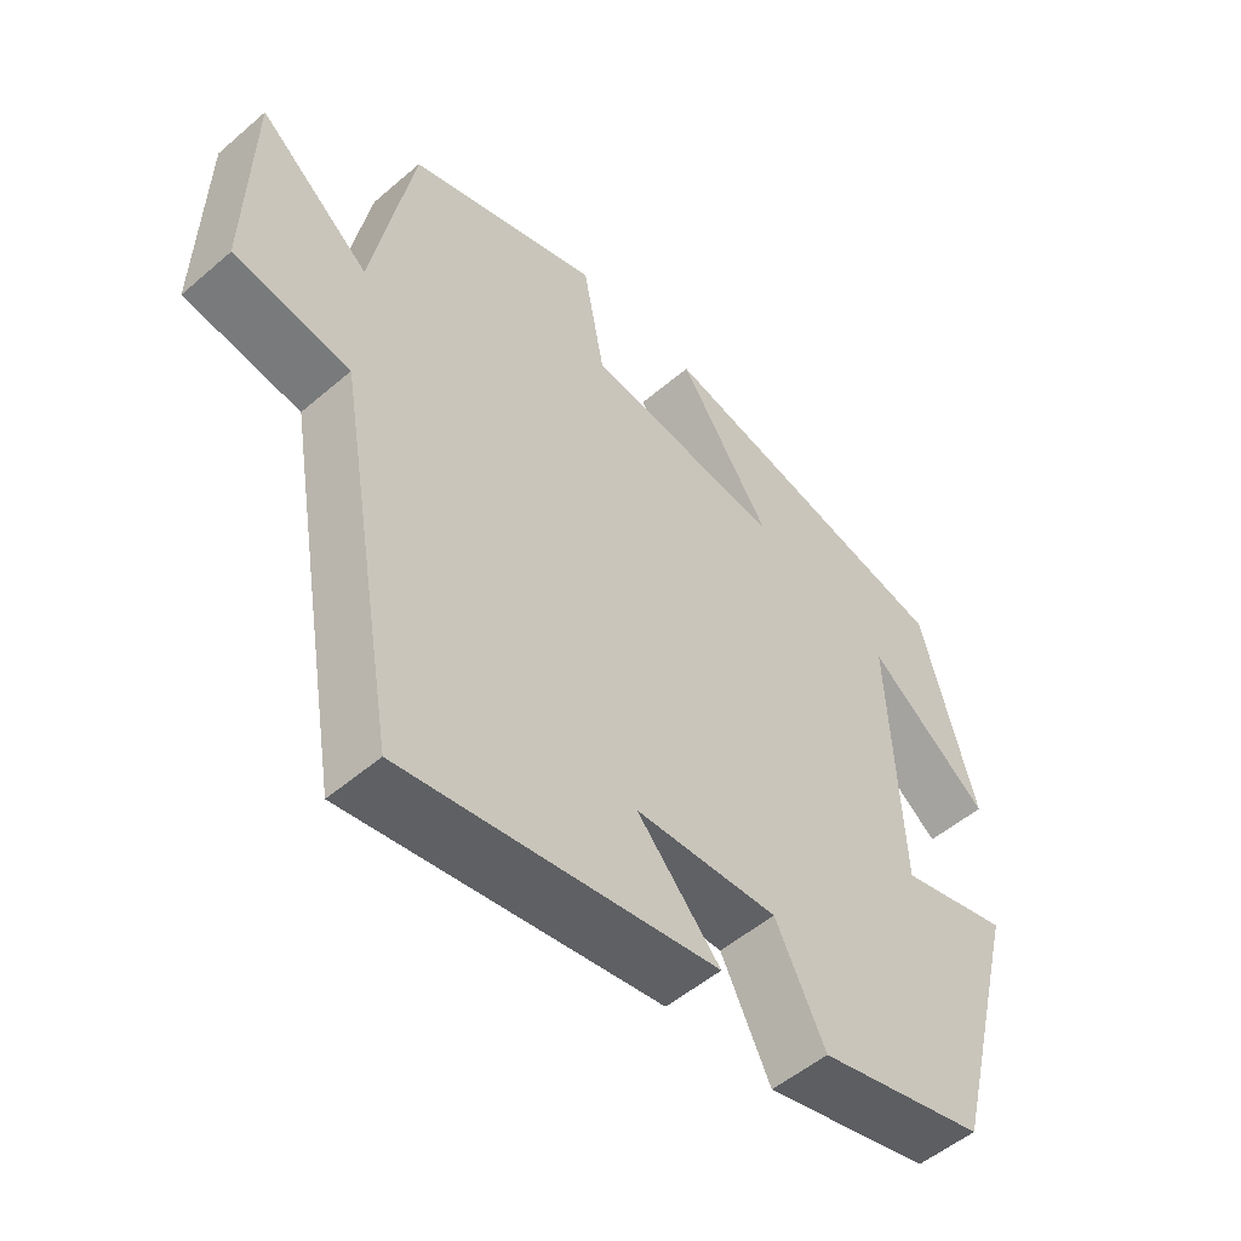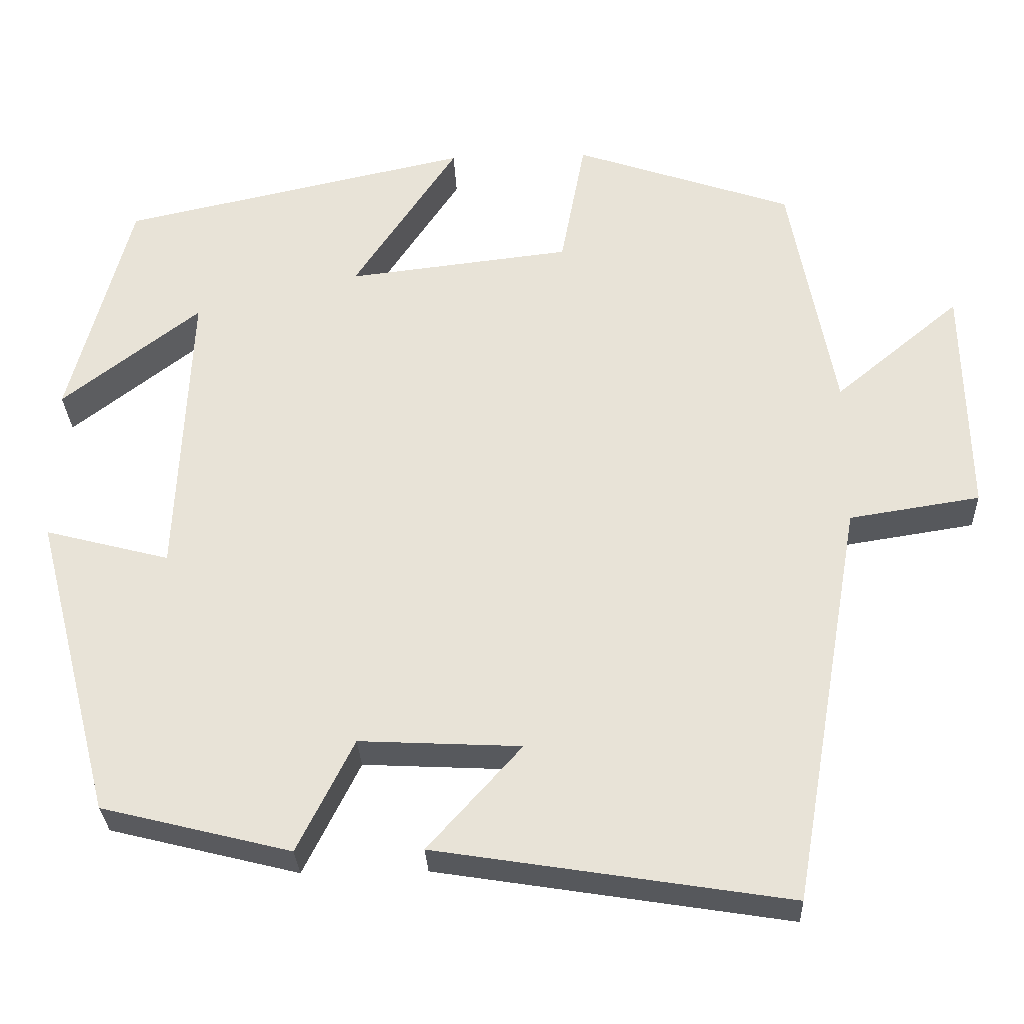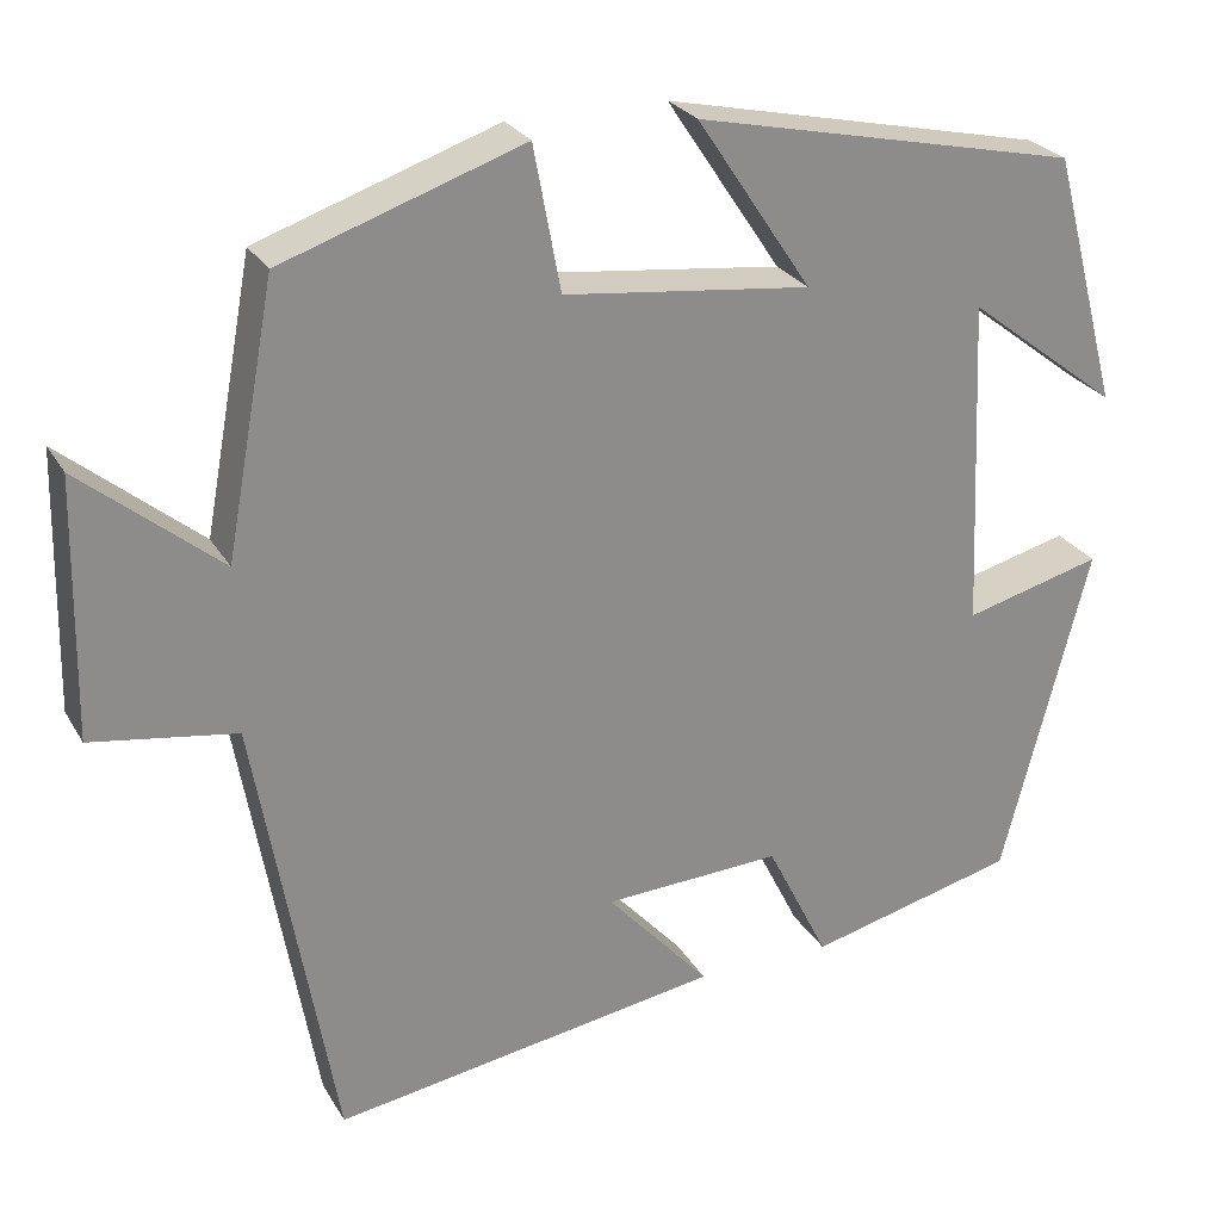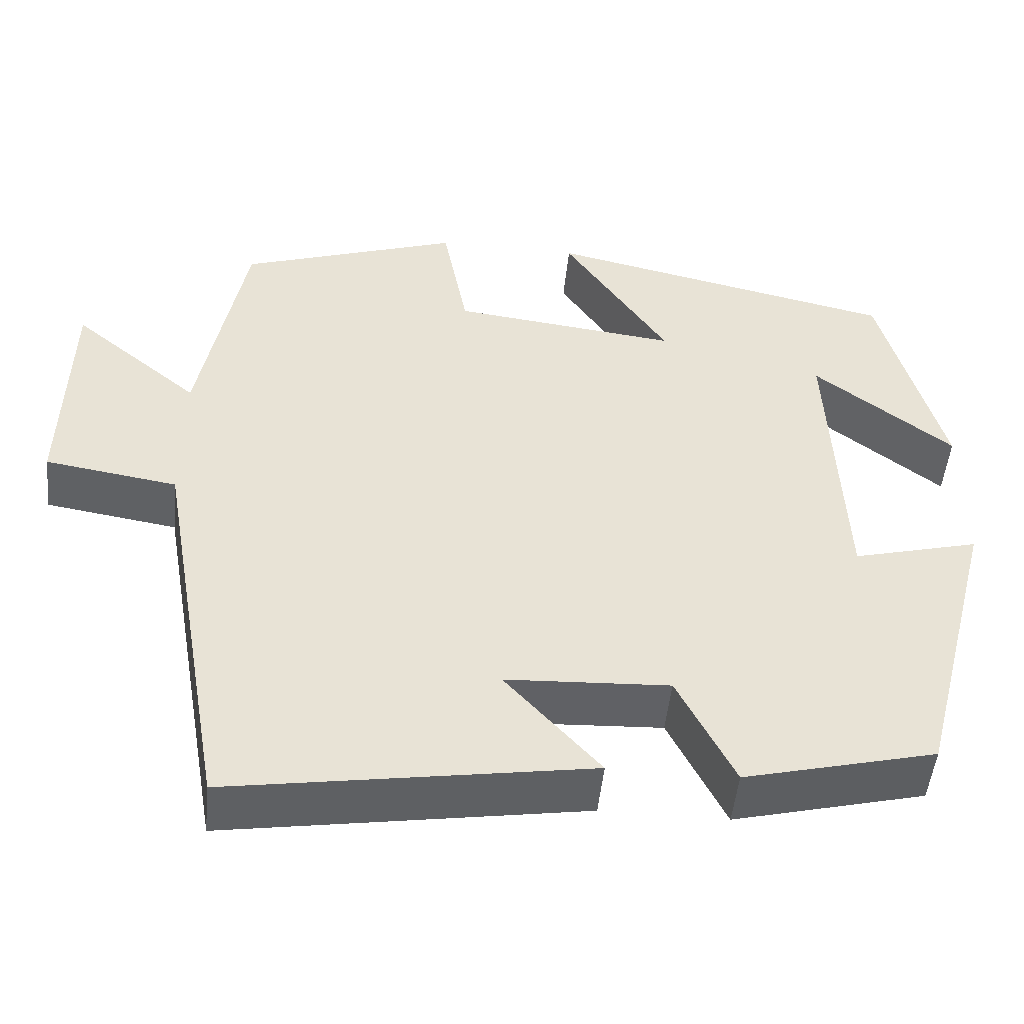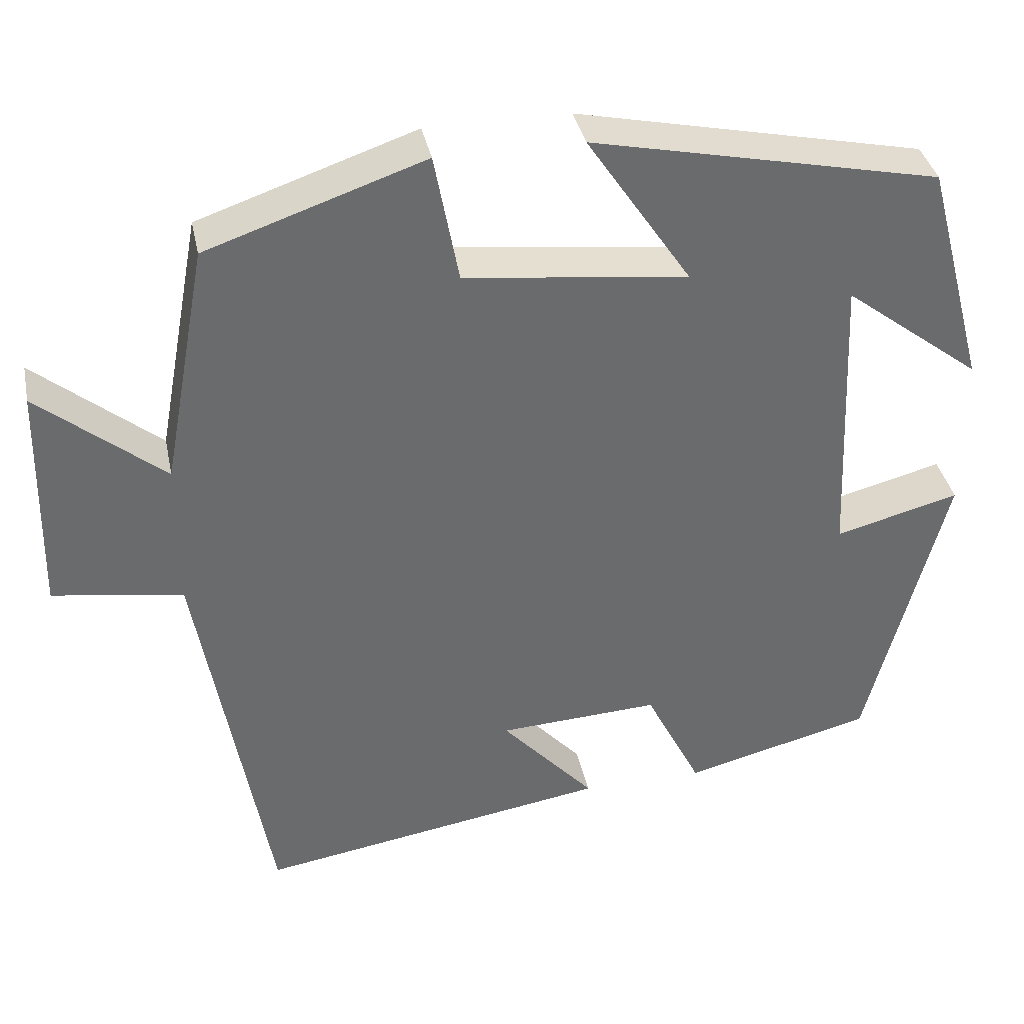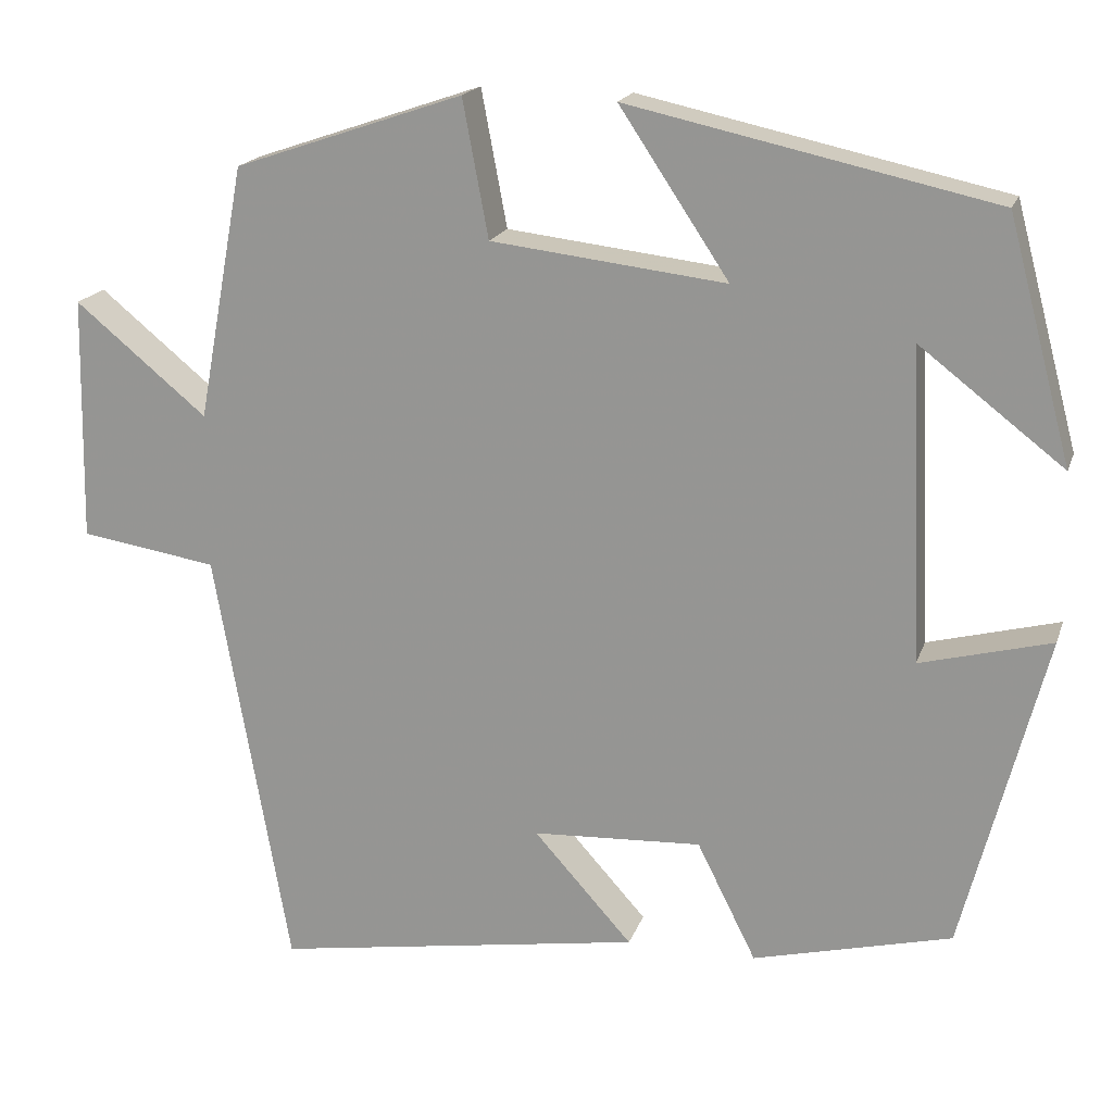
<metadata>
{"format":"obj","ext":"obj","renderer":"f3d","projection":"perspective","resolution":1024,"background":"white","views":[{"elev":-52.3,"azim":-47.3,"up":"+Z"},{"elev":-29.4,"azim":-177.7,"up":"+Z"},{"elev":26.0,"azim":-24.1,"up":"+Z"},{"elev":-49.4,"azim":-5.7,"up":"+Z"},{"elev":37.1,"azim":-11.7,"up":"+Z"},{"elev":18.4,"azim":15.9,"up":"+Z"}]}
</metadata>
<code>
v -0.445 0.07 0.409
v -0.178 0.07 0.5
v -0.148 0.07 0.34
v 0.126 0.07 0.308
v -0.002 0.07 0.5
v 0.425 0.07 0.407
v 0.5 0.07 0.126
v 0.331 0.07 0.256
v 0.347 0.07 -0.11
v 0.5 0.07 -0.07
v 0.404 0.07 -0.442
v 0.172 0.07 -0.5
v 0.103 0.07 -0.362
v -0.095 0.07 -0.372
v 0.02 0.07 -0.5
v -0.413 0.07 -0.569
v -0.5 0.07 -0.072
v -0.66 0.07 -0.047
v -0.654 0.07 0.239
v -0.5 0.07 0.112
v -0.445 0 0.409
v -0.178 0 0.5
v -0.148 0 0.34
v 0.126 0 0.308
v -0.002 0 0.5
v 0.425 0 0.407
v 0.5 0 0.126
v 0.331 0 0.256
v 0.347 0 -0.11
v 0.5 0 -0.07
v 0.404 0 -0.442
v 0.172 0 -0.5
v 0.103 0 -0.362
v -0.095 0 -0.372
v 0.02 0 -0.5
v -0.413 0 -0.569
v -0.5 0 -0.072
v -0.66 0 -0.047
v -0.654 0 0.239
v -0.5 0 0.112
f 17 18 19 20
f 1 2 3
f 20 1 3
f 17 20 3
f 14 15 16 17
f 17 3 4
f 14 17 4
f 13 14 4
f 11 12 13
f 10 11 13
f 9 10 13
f 8 9 13 4
f 6 7 8
f 4 5 6 8
f 40 39 38 37
f 23 22 21
f 23 21 40
f 23 40 37
f 37 36 35 34
f 24 23 37
f 24 37 34
f 24 34 33
f 33 32 31
f 33 31 30
f 33 30 29
f 24 33 29 28
f 28 27 26
f 28 26 25 24
f 1 21 22 2
f 2 22 23 3
f 3 23 24 4
f 4 24 25 5
f 5 25 26 6
f 6 26 27 7
f 7 27 28 8
f 8 28 29 9
f 9 29 30 10
f 10 30 31 11
f 11 31 32 12
f 12 32 33 13
f 13 33 34 14
f 14 34 35 15
f 15 35 36 16
f 16 36 37 17
f 17 37 38 18
f 18 38 39 19
f 19 39 40 20
f 20 40 21 1

</code>
